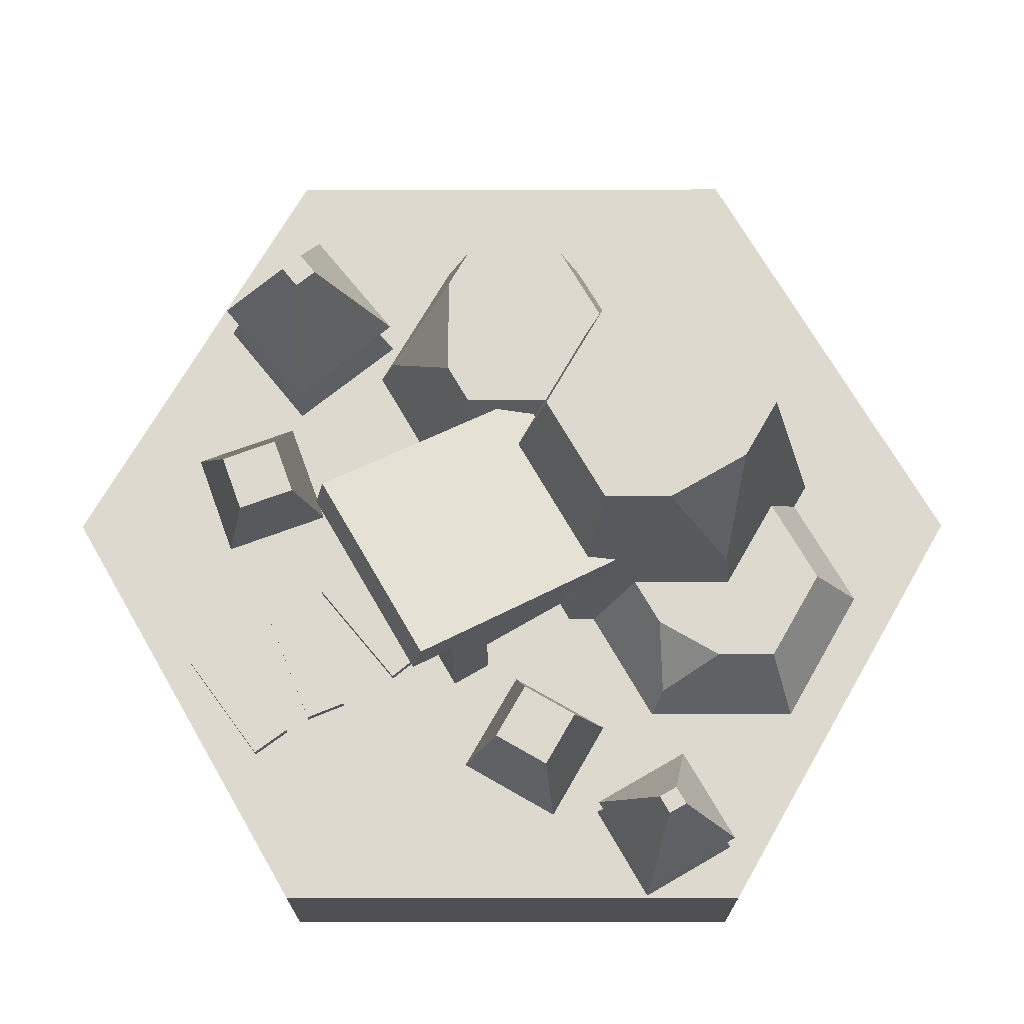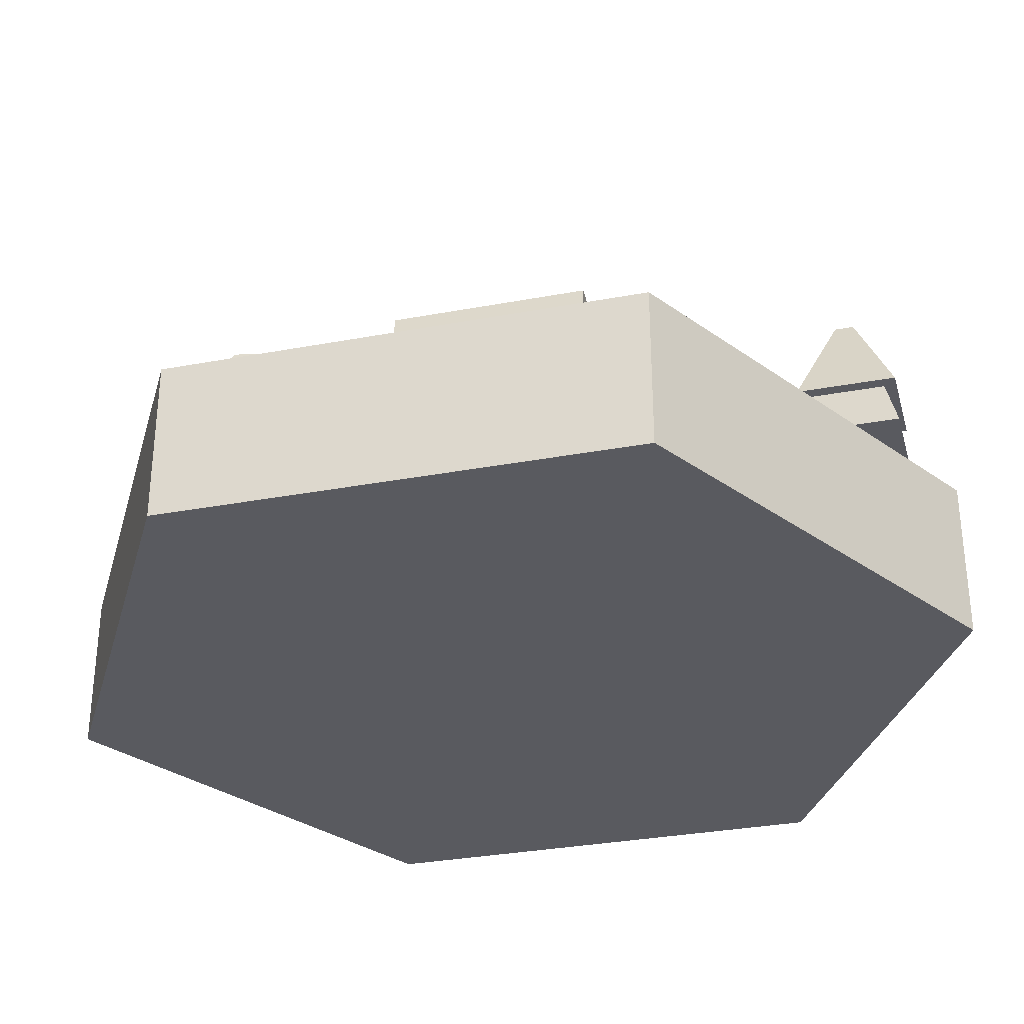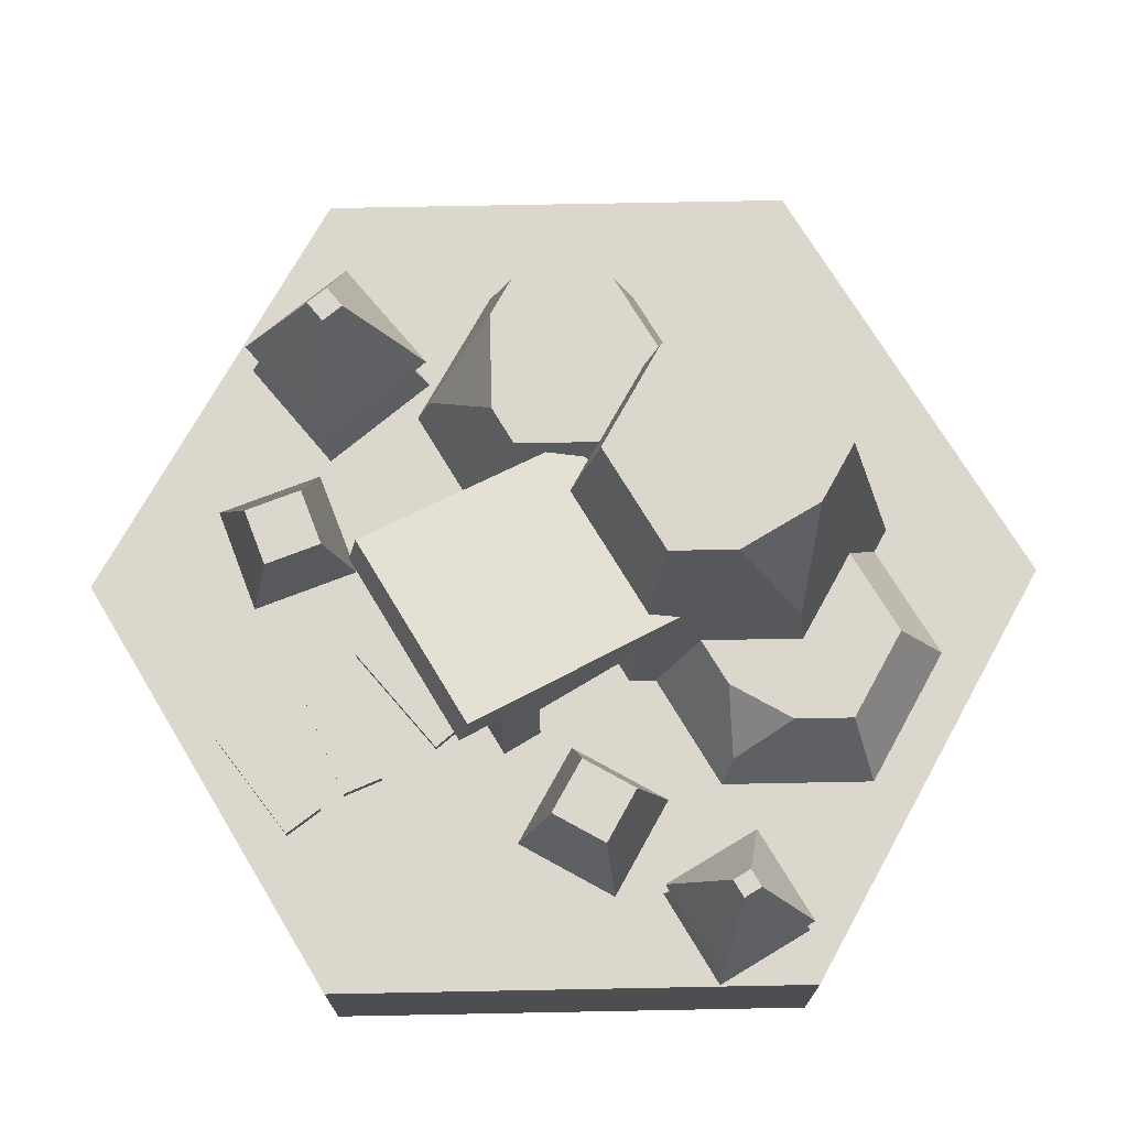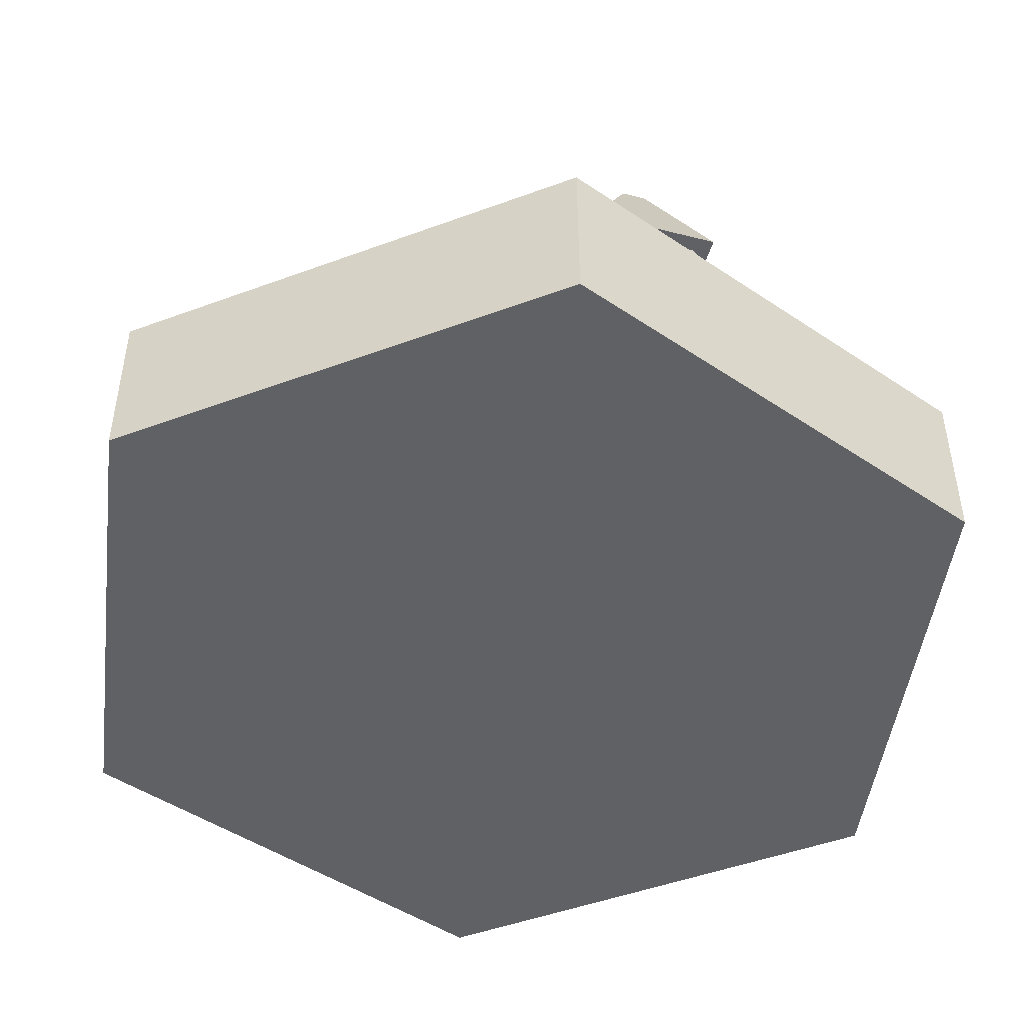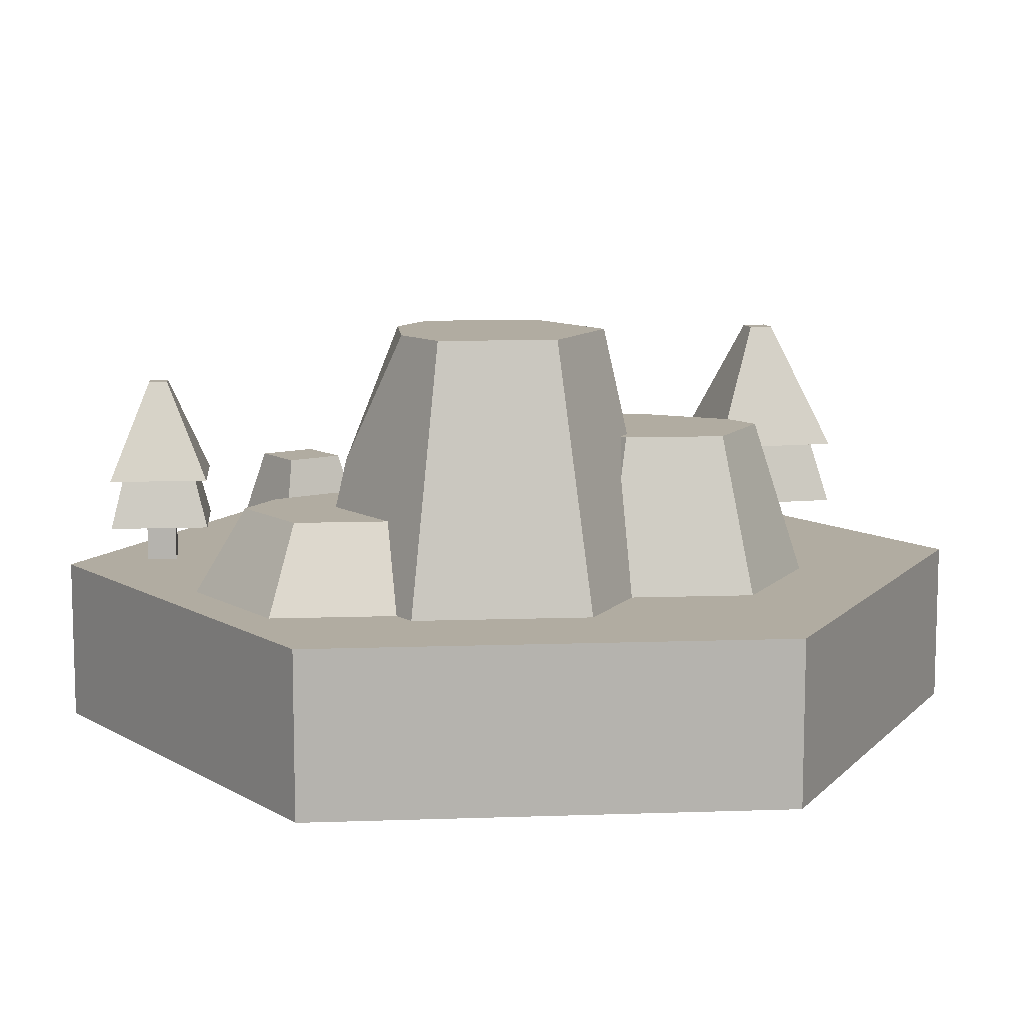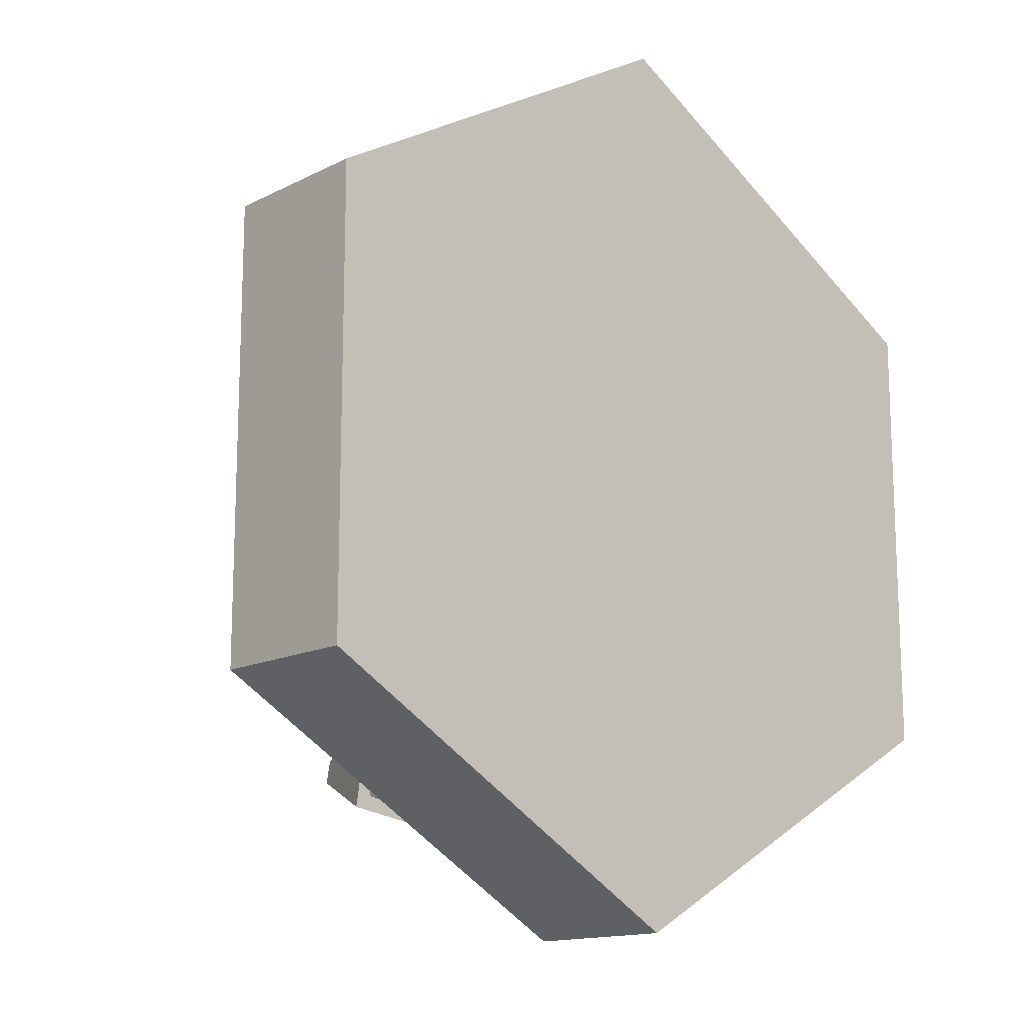
<metadata>
{"format":"obj","ext":"obj","renderer":"f3d","projection":"perspective","resolution":1024,"background":"white","views":[{"elev":71.5,"azim":-30.1,"up":"+Y"},{"elev":-31.9,"azim":-75.2,"up":"+Y"},{"elev":72.8,"azim":-31.1,"up":"+Y"},{"elev":-47.4,"azim":172.7,"up":"+Y"},{"elev":10.2,"azim":84.9,"up":"+Y"},{"elev":-14.5,"azim":-42.5,"up":"+Z"}]}
</metadata>
<code>
o building_mine
v 0 -0 4.619
v 4 0 -2.309
v 4 -0 2.309
v -0 0 -4.619
v -4 -0 2.309
v -4 0 -2.309
v 4 0.8 2.309
v 0 0.8 4.619
v 4 0.8 -2.309
v -0 0.8 -4.619
v -4 0.8 -2.309
v -4 0.8 2.309
v 4 1.6 -2.309
v 0 1.6 4.619
v 4 1.6 2.309
v -0 1.6 -4.619
v -4 1.6 2.309
v -4 1.6 -2.309
v -0.9929 2.897 -0.7921
v -0.9929 1.6 -0.5921
v -0.9929 1.6 -0.7921
v -0.9929 2.897 -0.5921
v -0.9929 2.897 -0.3921
v -0.9929 1.6 -0.3921
v 0.4886 2.5 -0.5921
v 0.4886 2.5 -0.7921
v 0.4886 2.5 1.008
v -0.9929 2.897 1.008
v 0.4886 2.5 1.208
v -0.9929 2.897 1.208
v -0.9929 2.897 0.8079
v -1.379 3 -0.3921
v -1.379 3 0.8079
v -1.83 3.121 -0.7921
v -1.379 3 -0.7921
v -1.379 3 1.208
v -1.83 3.121 1.208
v 0.5921 2.886 1.008
v 0.5921 2.886 -0.5921
v 0.5921 2.886 1.208
v 0.5921 2.886 -0.7921
v -1.393 1.6 -0.3921
v -1.393 3 -0.3921
v -1.393 3 -0.7921
v -1.393 3 0.8079
v -0.9929 1.6 0.8079
v -1.393 1.6 0.8079
v -0.9929 1.6 1.008
v -0.9929 1.6 1.208
v -1.393 1.6 1.208
v -1.393 3 1.208
v -1.726 3.507 -0.7921
v -1.726 3.507 1.208
v -1.393 1.6 -0.7921
v 0.5921 1.6 1.008
v 0.5921 1.6 -0.5921
v -2.747 1.7 -0.4141
v -2.351 1.6 -0.3584
v -2.747 1.6 -0.4141
v -2.351 1.7 -0.3584
v -2.518 1.7 0.8299
v -2.518 1.6 0.8299
v -2.914 1.7 0.7742
v -2.914 1.6 0.7742
v -3.698 1.6 -0.3665
v -3.566 1.7 0.8262
v -3.698 1.7 -0.3665
v -3.566 1.6 0.8262
v -3.168 1.7 0.7823
v -3.3 1.6 -0.4104
v -3.3 1.7 -0.4104
v -3.168 1.6 0.7823
v -2.13 1.6 -0.3503
v -1.93 1.7 0.8329
v -2.13 1.7 -0.3503
v -1.93 1.6 0.8329
v -1.736 1.7 -0.417
v -1.736 1.6 -0.417
v -1.536 1.7 0.7661
v -1.536 1.6 0.7661
v -1.405 2.571 2.106
v -0.6114 2.571 2.314
v -0.9002 2.571 1.814
v -1.116 2.571 2.606
v -1.205 1.6 2.93
v -1.73 1.6 2.02
v -0.2867 1.6 2.4
v -0.8118 1.6 1.49
v -2.363 2.086 -2.055
v -1.896 2.086 -1.381
v -1.795 2.086 -1.955
v -2.465 2.086 -1.481
v -1.705 1.6 -1.105
v -2.739 1.6 -1.287
v -1.52 1.6 -2.149
v -2.555 1.6 -2.331
v -0.2641 2.028 -2.11
v 0.8731 1.6 -2.906
v -0.3848 1.6 -2.18
v 0.8731 3.115 -2.412
v 0.5153 3.115 -2.206
v 2.131 1.6 -2.18
v 1.703 3.115 -1.933
v -0.3848 1.6 -0.7272
v 0.04288 3.115 -1.387
v 0.04288 3.115 -0.9741
v 2.131 1.6 -0.9835
v 1.703 3.115 -0.9741
v 1.812 2.731 -0.9115
v 0.7322 3.115 -0.5761
v 0.007123 1.6 -0.5009
v 1.628 3.115 -0.9305
v 1.487 3.115 -1.012
v 2.745 1.6 1.336
v 2.967 1.6 -0.5009
v 2.967 1.6 1.208
v 2.745 1.6 2.532
v 1.487 1.6 3.258
v 0.2291 1.6 2.532
v 0.2291 1.6 1.336
v 0.007123 1.6 1.208
v 0.5103 4.163 -0.2104
v 1.487 4.163 -0.7743
v 2.464 4.163 -0.2104
v 2.464 4.163 0.9174
v 0.5103 4.163 0.9174
v 2.317 2.428 2.285
v 1.487 2.428 2.765
v 0.6568 2.428 1.395
v 0.6568 2.428 1.886
v 0.3973 1.926 2.435
v 1.002 2.428 2.485
v 2.317 2.428 1.395
v 1.487 2.428 1.875
v 1.916 4.163 1.234
v 1.058 4.163 1.234
v 1.487 2.897 1.768
v -1.413 2.709 -3.148
v -0.3716 2.093 -3.465
v -1.589 2.093 -3.277
v -0.5002 2.709 -3.29
v -1.401 2.093 -2.06
v -1.272 2.709 -2.235
v -0.3589 2.709 -2.377
v -0.1831 2.093 -2.248
v -1.018 3.941 -2.859
v -0.7543 3.941 -2.666
v -0.7896 3.941 -2.894
v -0.9826 3.941 -2.631
v -1.401 2.709 -2.06
v -0.1831 2.709 -2.248
v -1.589 2.709 -3.277
v -0.3716 2.709 -3.465
v -0.6752 2.093 -2.608
v -1.04 2.093 -2.552
v -1.097 2.093 -2.917
v -0.7318 2.093 -2.973
v -1.04 1.6 -2.552
v -0.6752 1.6 -2.608
v -0.7318 1.6 -2.973
v -1.097 1.6 -2.917
v -0.7253 2.487 4.054
v -0.8485 1.994 3.192
v -0.8485 1.994 4.177
v -0.7253 2.487 3.315
v 0.1371 1.994 4.177
v 0.01392 2.487 4.054
v 0.01392 2.487 3.315
v 0.1371 1.994 3.192
v -0.4481 3.473 3.777
v -0.2633 3.473 3.592
v -0.4481 3.473 3.592
v -0.2633 3.473 3.777
v 0.1371 2.487 4.177
v 0.1371 2.487 3.192
v -0.8485 2.487 4.177
v -0.8485 2.487 3.192
v -0.2078 1.994 3.537
v -0.2078 1.994 3.833
v -0.5035 1.994 3.833
v -0.5035 1.994 3.537
v -0.2078 1.6 3.833
v -0.2078 1.6 3.537
v -0.5035 1.6 3.537
v -0.5035 1.6 3.833
f 1 2 3
f 2 1 4
f 4 1 5
f 4 5 6
f 7 1 3
f 1 7 8
f 7 2 9
f 2 7 3
f 10 2 4
f 2 10 9
f 11 4 6
f 4 11 10
f 5 11 6
f 11 5 12
f 8 5 1
f 5 8 12
f 19 20 21
f 20 19 22
f 23 20 22
f 20 23 24
f 25 19 26
f 19 25 22
f 27 22 25
f 22 27 23
f 28 23 27
f 29 28 27
f 28 29 30
f 23 28 31
f 23 31 32
f 32 31 33
f 34 32 33
f 32 34 35
f 34 33 36
f 34 36 37
f 38 25 39
f 25 38 27
f 40 27 38
f 27 40 29
f 25 41 39
f 41 25 26
f 23 42 24
f 42 23 43
f 43 23 32
f 44 32 35
f 32 44 43
f 45 46 47
f 46 45 31
f 31 45 33
f 30 48 28
f 48 30 49
f 48 31 28
f 31 48 46
f 50 45 47
f 45 50 51
f 37 52 34
f 52 37 53
f 42 44 54
f 44 42 43
f 40 30 29
f 30 40 53
f 30 53 36
f 36 53 37
f 51 30 36
f 50 30 51
f 30 50 49
f 50 48 49
f 48 50 46
f 46 50 47
f 44 21 54
f 21 44 19
f 35 19 44
f 52 19 35
f 41 19 52
f 19 41 26
f 52 35 34
f 42 20 24
f 20 42 21
f 21 42 54
f 52 39 41
f 39 52 38
f 38 52 40
f 40 52 53
f 45 36 33
f 36 45 51
f 57 58 59
f 58 57 60
f 61 58 60
f 58 61 62
f 59 63 57
f 63 59 64
f 62 63 64
f 63 62 61
f 62 59 58
f 59 62 64
f 57 61 60
f 61 57 63
f 65 66 67
f 66 65 68
f 69 70 71
f 70 69 72
f 69 68 72
f 68 69 66
f 68 70 72
f 70 68 65
f 65 71 70
f 71 65 67
f 71 66 69
f 66 71 67
f 73 74 75
f 74 73 76
f 73 77 78
f 77 73 75
f 79 76 80
f 76 79 74
f 76 78 80
f 78 76 73
f 77 74 79
f 74 77 75
f 79 78 77
f 78 79 80
f 13 14 15
f 14 13 16
f 14 16 17
f 17 16 18
f 12 18 11
f 18 12 17
f 14 12 8
f 12 14 17
f 18 10 11
f 10 18 16
f 16 9 10
f 9 16 13
f 15 9 13
f 9 15 7
f 15 8 7
f 8 15 14
f 55 27 48
f 27 55 38
f 28 48 27
f 56 25 20
f 25 56 39
f 22 20 25
f 154 158 159
f 158 154 155
f 156 160 161
f 160 156 157
f 158 160 159
f 160 158 161
f 154 160 157
f 160 154 159
f 158 156 161
f 156 158 155
f 178 182 183
f 182 178 179
f 180 184 185
f 184 180 181
f 182 184 183
f 184 182 185
f 178 184 181
f 184 178 183
f 182 180 185
f 180 182 179
f 81 82 83
f 82 81 84
f 85 81 86
f 81 85 84
f 82 85 87
f 85 82 84
f 83 87 88
f 87 83 82
f 81 88 86
f 88 81 83
f 85 88 87
f 88 85 86
f 89 90 91
f 90 89 92
f 93 92 94
f 92 93 90
f 91 93 95
f 93 91 90
f 89 95 96
f 95 89 91
f 92 96 94
f 96 92 89
f 95 94 96
f 94 95 93
f 97 98 99
f 98 97 100
f 100 97 101
f 100 102 98
f 102 100 103
f 104 97 99
f 97 104 105
f 105 104 106
f 103 107 102
f 107 103 108
f 107 108 109
f 110 104 111
f 104 110 106
f 100 108 103
f 108 100 112
f 112 100 113
f 113 100 110
f 110 100 101
f 110 101 106
f 106 101 105
f 112 109 108
f 114 115 116
f 115 114 107
f 107 114 117
f 107 117 118
f 107 118 102
f 102 118 98
f 98 118 119
f 98 119 120
f 111 98 120
f 98 111 99
f 111 120 121
f 99 111 104
f 122 110 111
f 110 122 113
f 113 122 123
f 124 116 115
f 116 124 125
f 121 122 111
f 122 121 126
f 123 112 113
f 124 112 123
f 124 109 112
f 115 109 124
f 109 115 107
f 127 118 117
f 118 127 128
f 119 129 120
f 129 119 130
f 130 119 131
f 128 119 118
f 119 128 131
f 131 128 132
f 133 117 114
f 117 133 127
f 134 127 133
f 127 134 128
f 128 134 129
f 128 129 132
f 132 129 130
f 123 125 124
f 125 123 135
f 135 123 136
f 136 123 122
f 136 122 126
f 137 129 134
f 126 129 137
f 121 129 126
f 129 121 120
f 126 137 136
f 125 114 116
f 114 125 133
f 133 125 134
f 134 125 137
f 137 125 135
f 136 137 135
f 105 101 97
f 131 132 130
f 138 139 140
f 139 138 141
f 142 138 140
f 138 142 143
f 144 142 145
f 142 144 143
f 141 145 139
f 145 141 144
f 146 147 148
f 147 146 149
f 147 150 151
f 150 147 149
f 150 146 152
f 146 150 149
f 148 151 153
f 151 148 147
f 151 144 153
f 144 151 150
f 153 144 141
f 144 150 143
f 143 150 138
f 141 152 153
f 152 141 138
f 152 138 150
f 146 153 152
f 153 146 148
f 145 154 139
f 154 145 142
f 154 142 155
f 155 142 156
f 157 139 154
f 139 157 140
f 140 157 156
f 140 156 142
f 162 163 164
f 163 162 165
f 166 162 164
f 162 166 167
f 168 166 169
f 166 168 167
f 165 169 163
f 169 165 168
f 170 171 172
f 171 170 173
f 171 174 175
f 174 171 173
f 174 170 176
f 170 174 173
f 172 175 177
f 175 172 171
f 175 168 177
f 168 175 174
f 177 168 165
f 168 174 167
f 167 174 162
f 165 176 177
f 176 165 162
f 176 162 174
f 170 177 176
f 177 170 172
f 169 178 163
f 178 169 166
f 178 166 179
f 179 166 180
f 181 163 178
f 163 181 164
f 164 181 180
f 164 180 166

</code>
